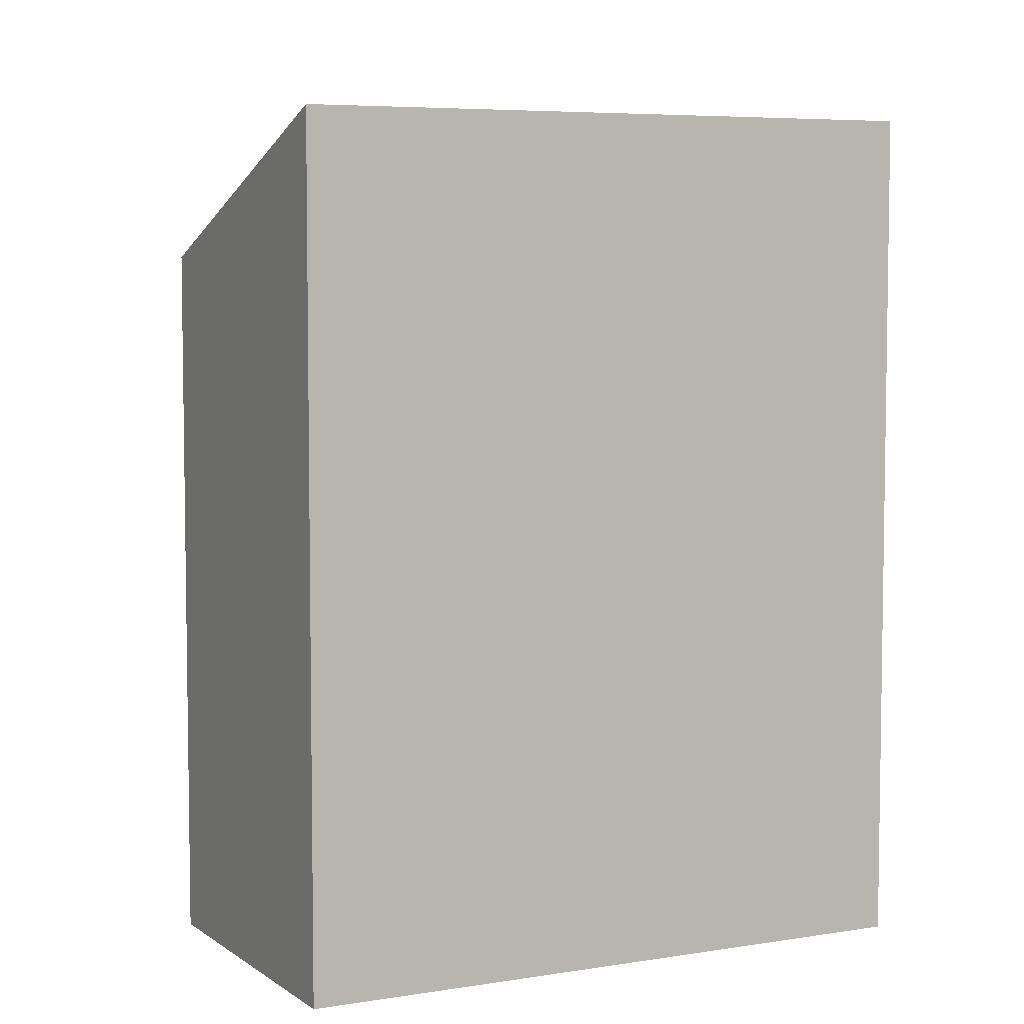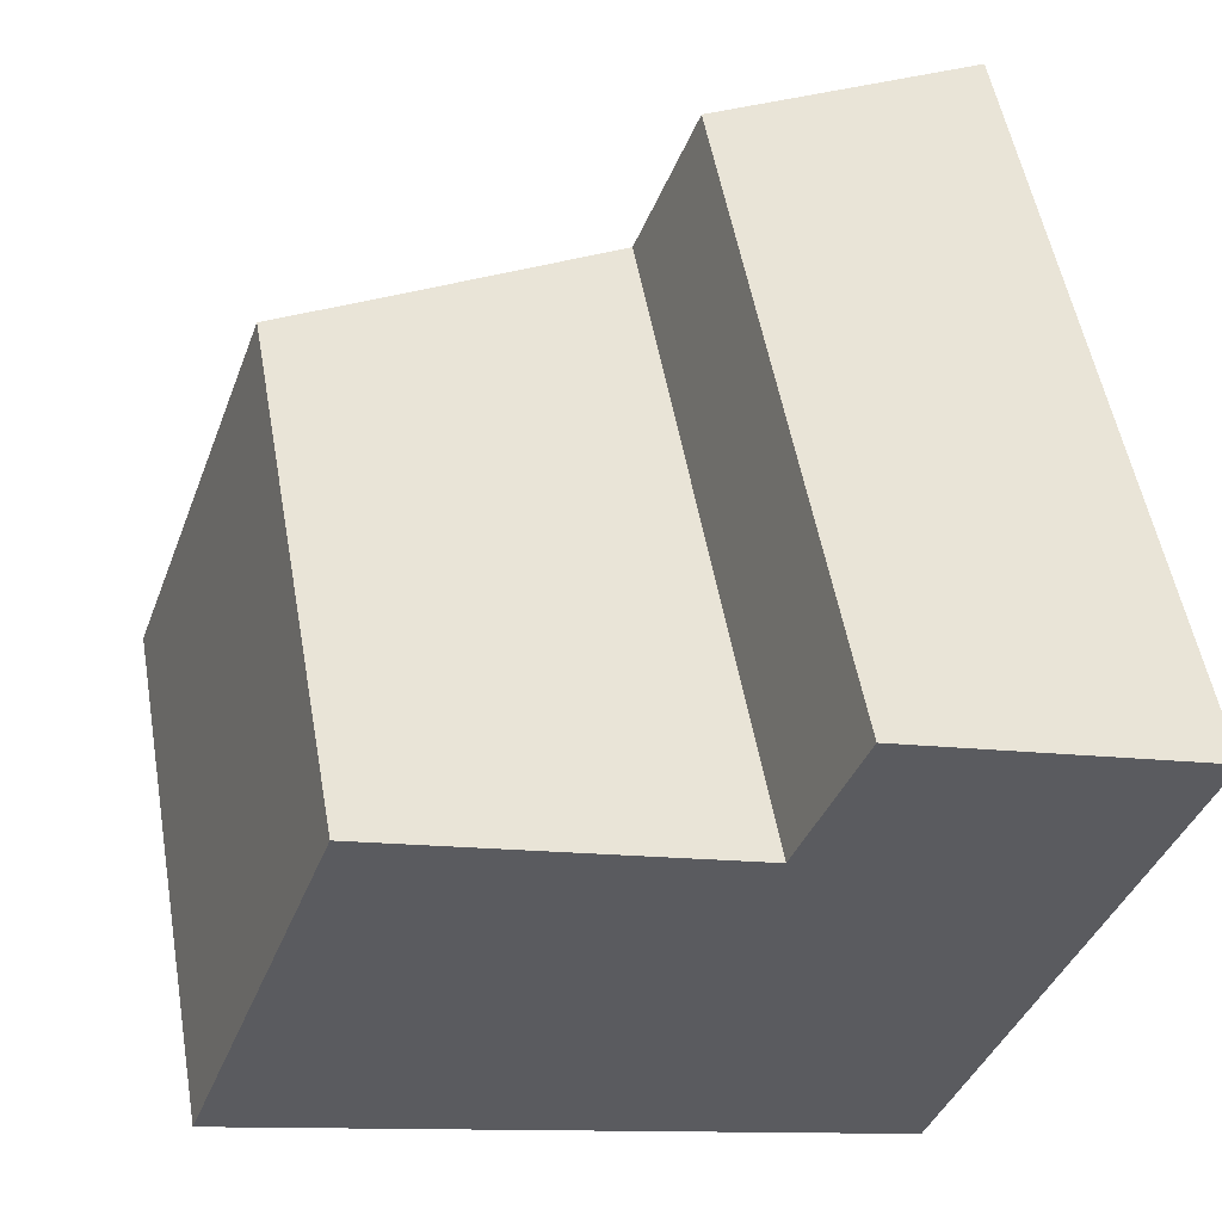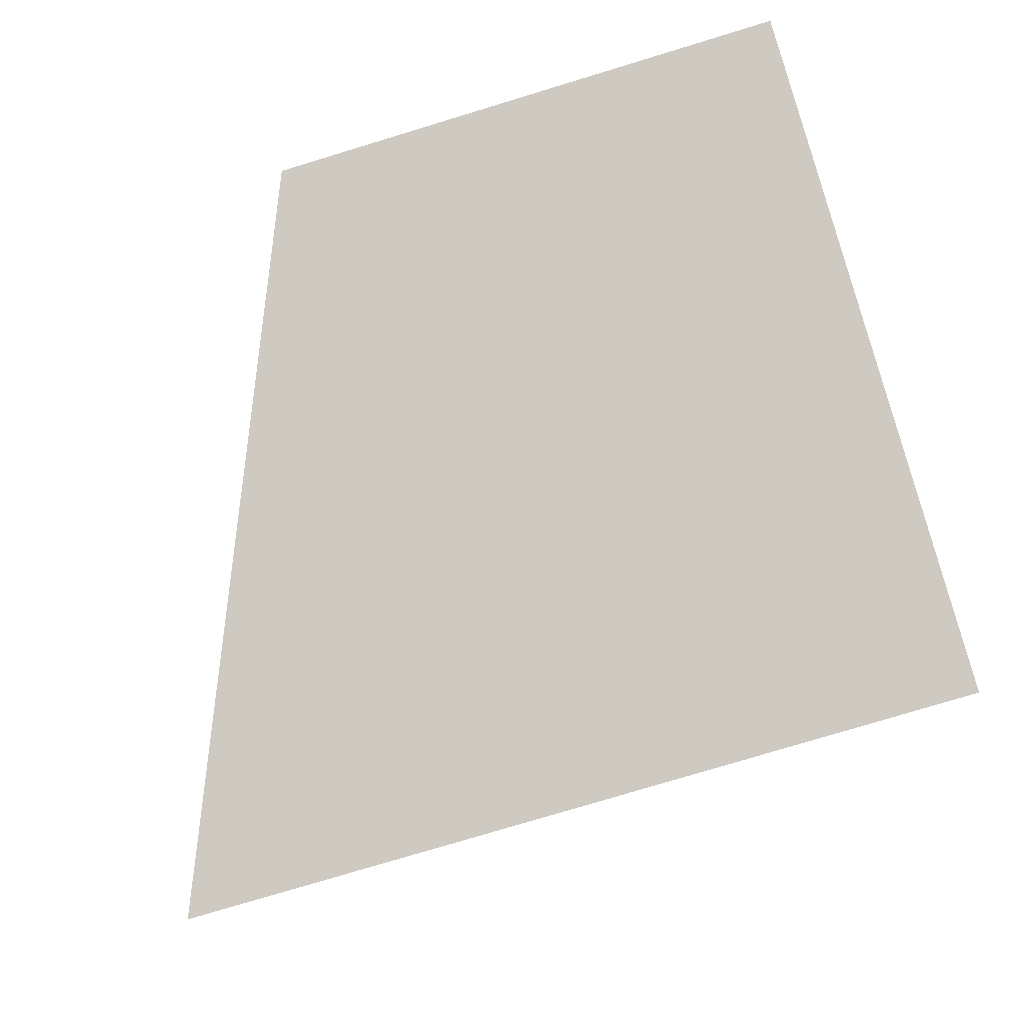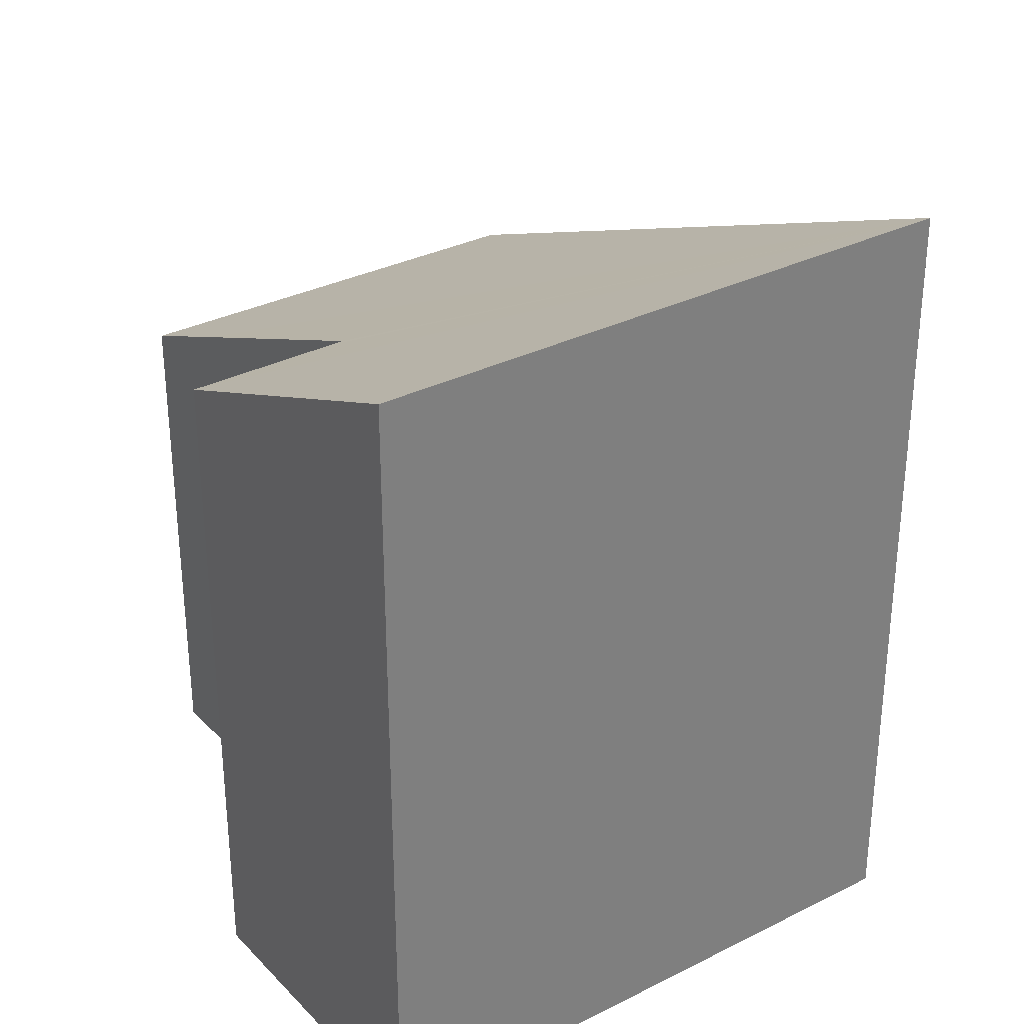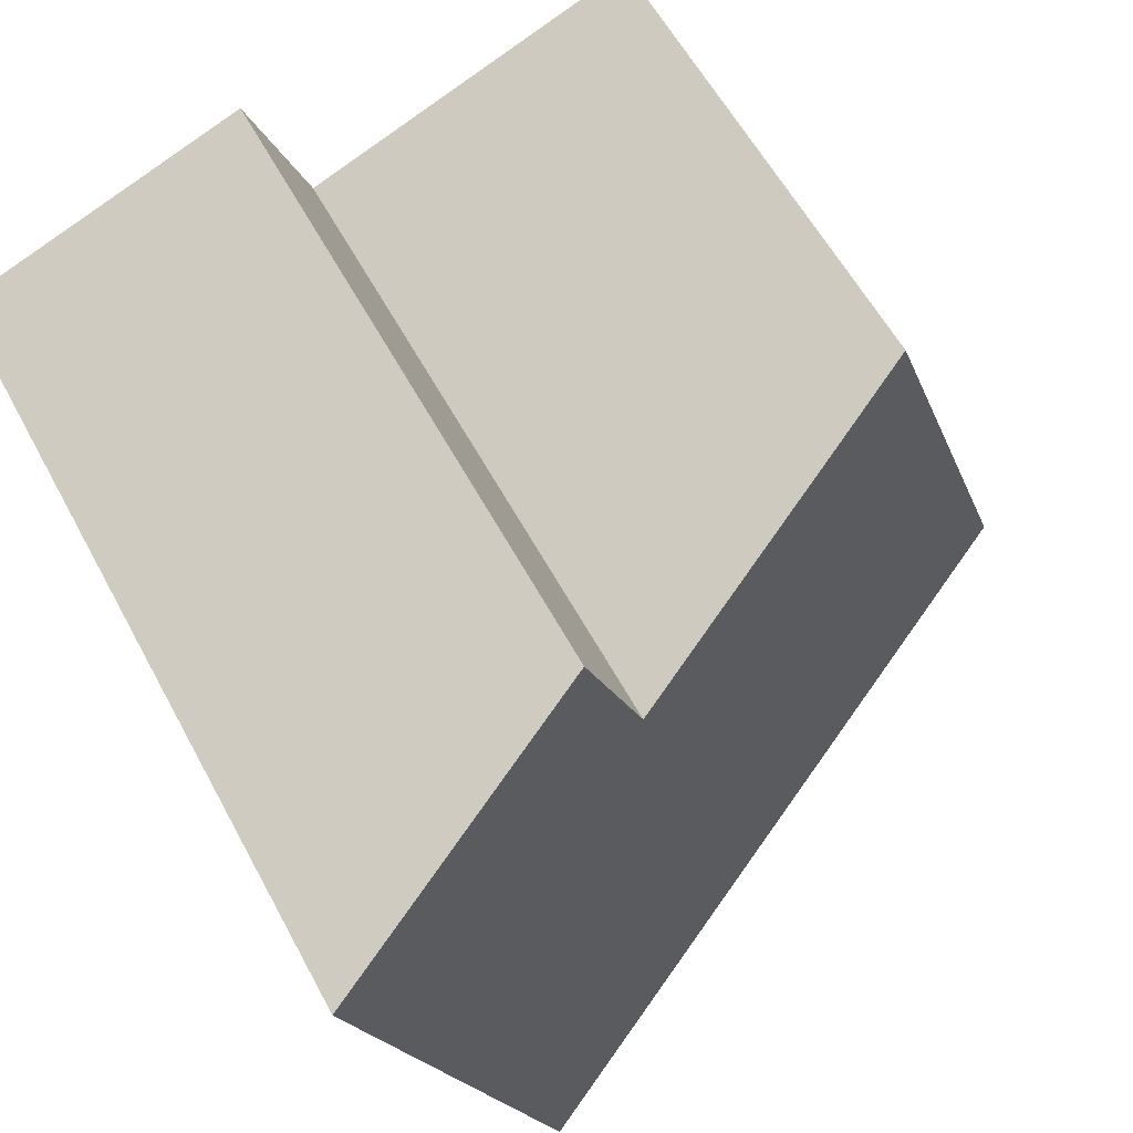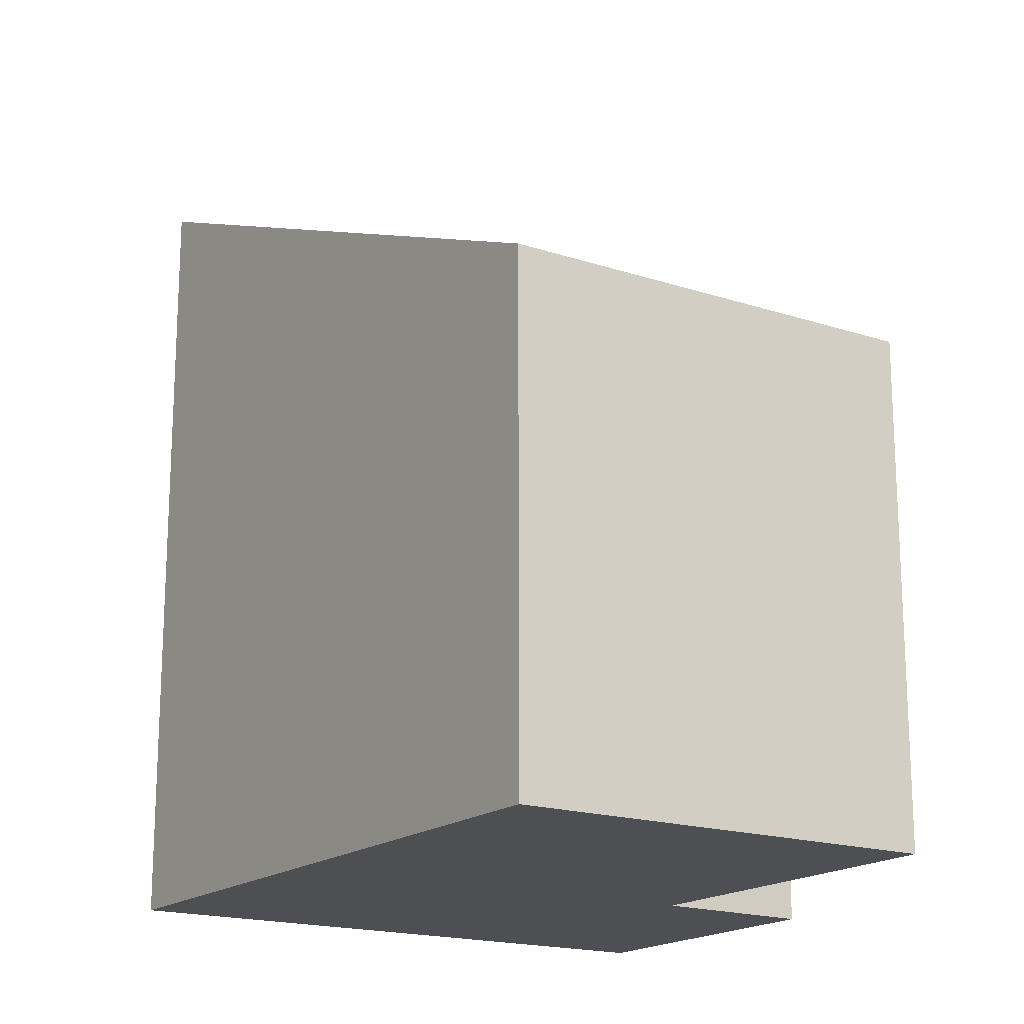
<metadata>
{"format":"obj","ext":"obj","renderer":"f3d","projection":"perspective","resolution":1024,"background":"white","views":[{"elev":5.9,"azim":82.9,"up":"+Y"},{"elev":53.8,"azim":-10.1,"up":"+Z"},{"elev":-76.8,"azim":-73.1,"up":"+Z"},{"elev":32.0,"azim":74.4,"up":"+Y"},{"elev":59.4,"azim":151.7,"up":"+Z"},{"elev":-17.9,"azim":-103.1,"up":"+Y"}]}
</metadata>
<code>
v  1.061 3.661 2.958
v  4.644 5.7 -1.772
v  0 3.66 2.241e-16
v  1.804 3.988 2.67
v  3.534 4.748 2.014
v  3.571 4.749 2.107
v  3.967 4.764 3.109
v  6.107 5.7 2.322
v  5.735 5.7 1.281
v  3.534 -1.233e-16 2.014
v  1.061 -1.811e-16 2.958
v  1.804 -1.635e-16 2.67
v  6.107 -1.422e-16 2.322
v  3.967 -1.904e-16 3.109
v  3.571 -1.29e-16 2.107
v  0 0 0
v  4.644 1.085e-16 -1.772
v  5.735 -7.844e-17 1.281
g defaultobject
f 1 2 3
f 2 1 4
f 2 4 5
f 2 5 6
f 2 6 7
f 2 7 8
f 2 8 9
f 4 10 5
f 10 4 1
f 10 1 11
f 10 11 12
f 7 13 8
f 13 7 14
f 10 6 5
f 6 10 7
f 7 10 14
f 14 10 15
f 3 11 1
f 11 3 16
f 13 9 8
f 9 13 2
f 2 13 17
f 17 13 18
f 17 3 2
f 3 17 16
f 14 18 13
f 18 14 17
f 17 14 15
f 17 15 10
f 17 10 12
f 17 12 16
f 16 12 11

</code>
